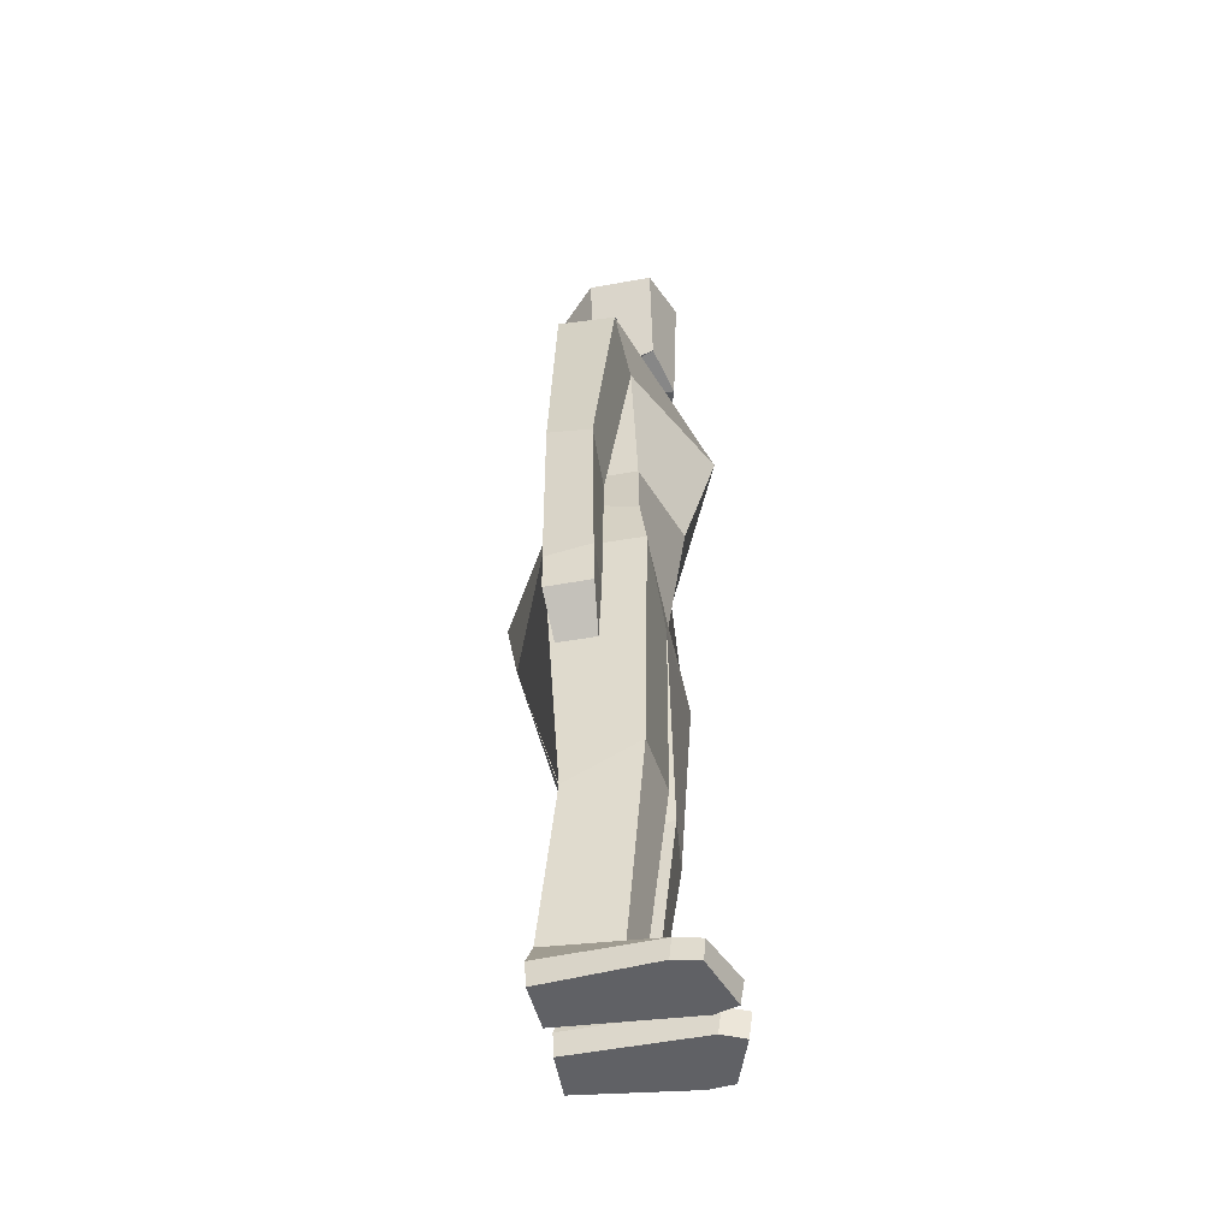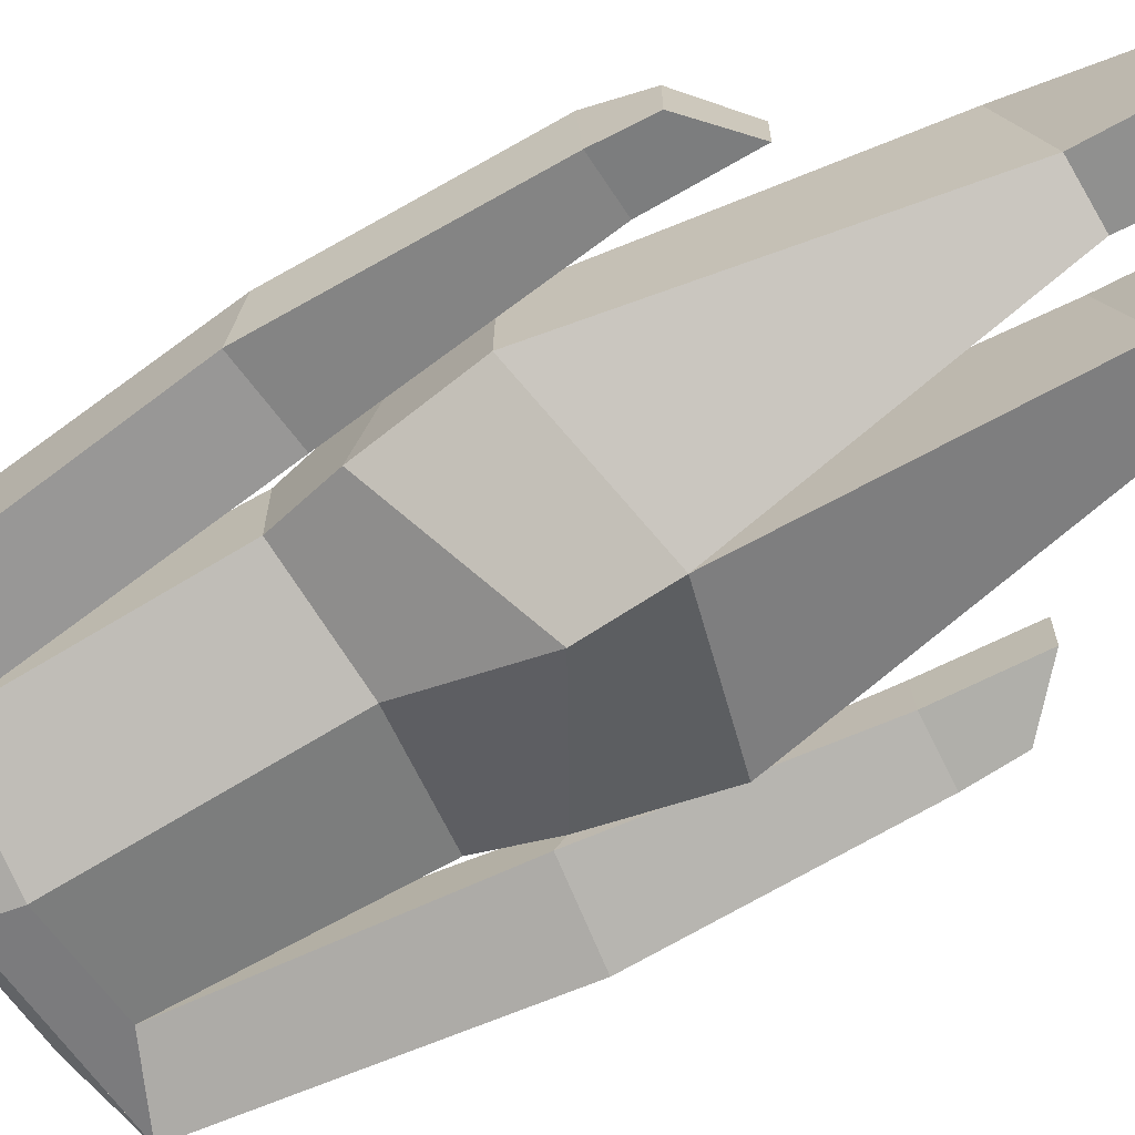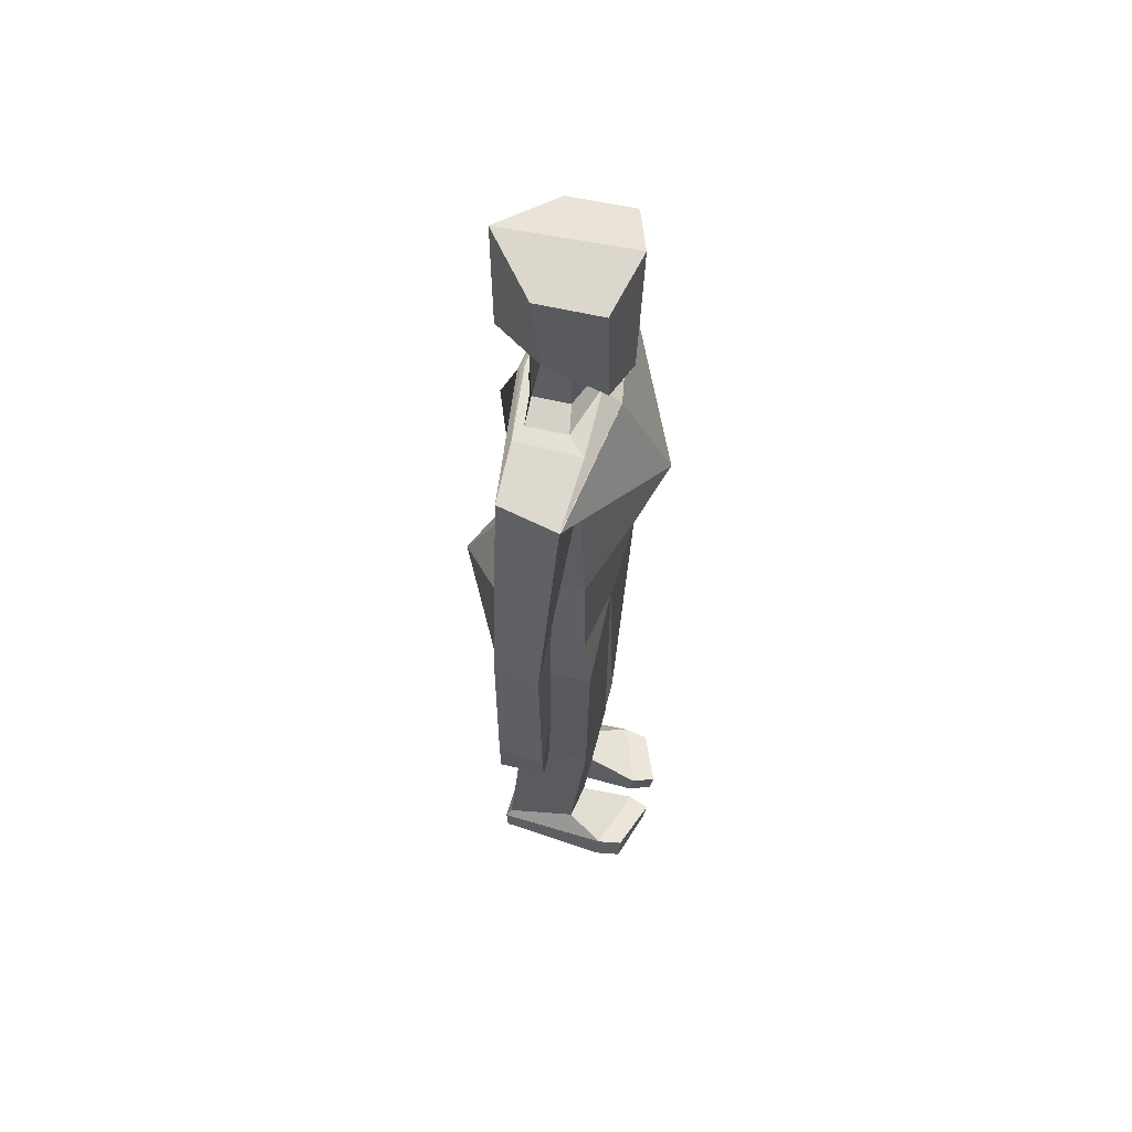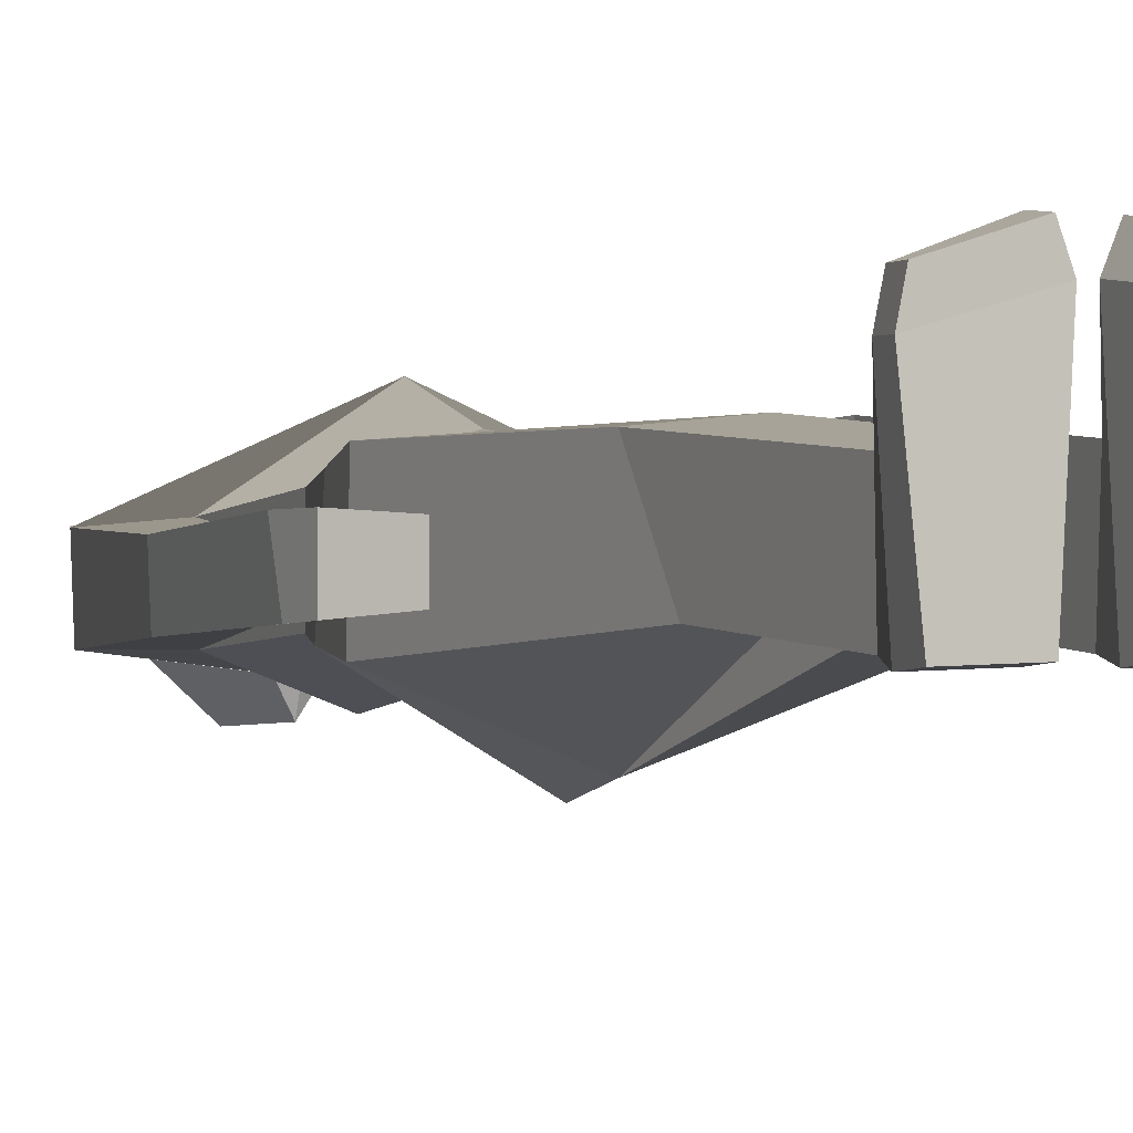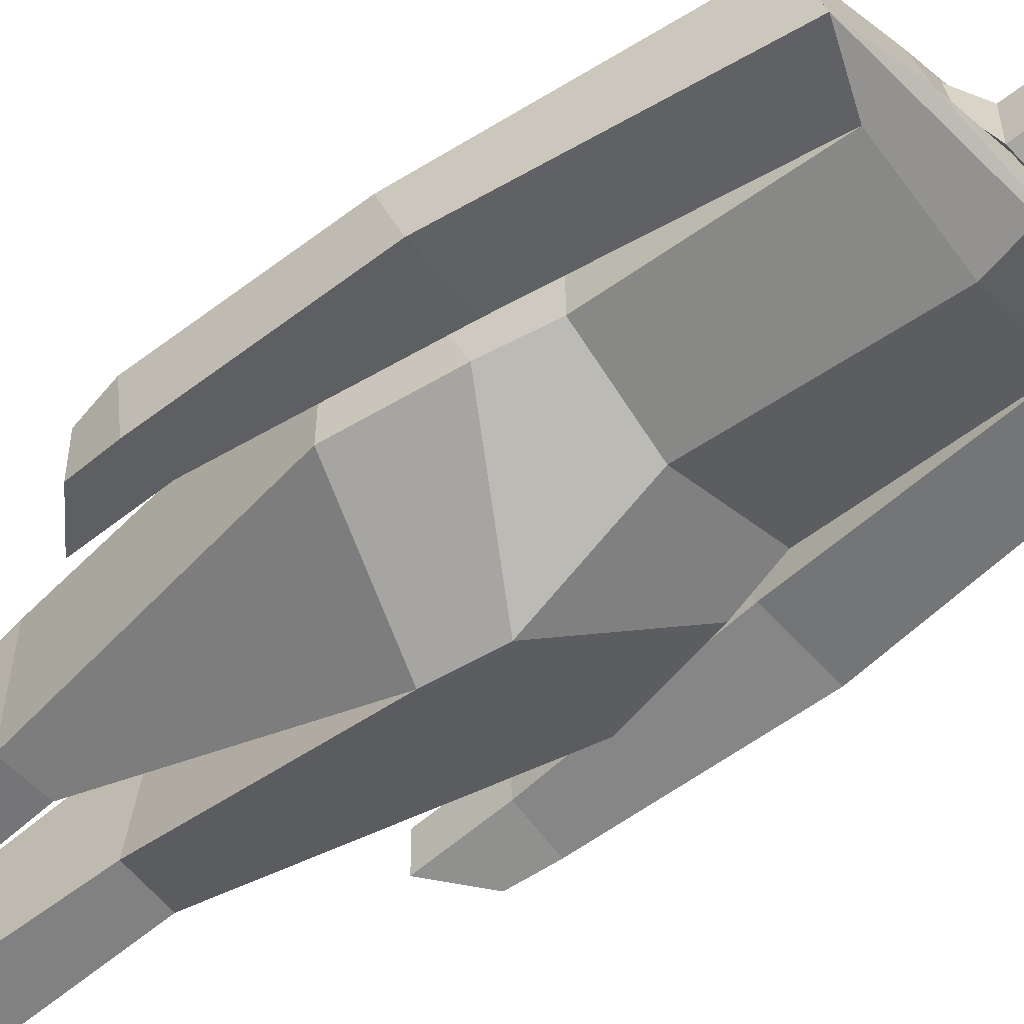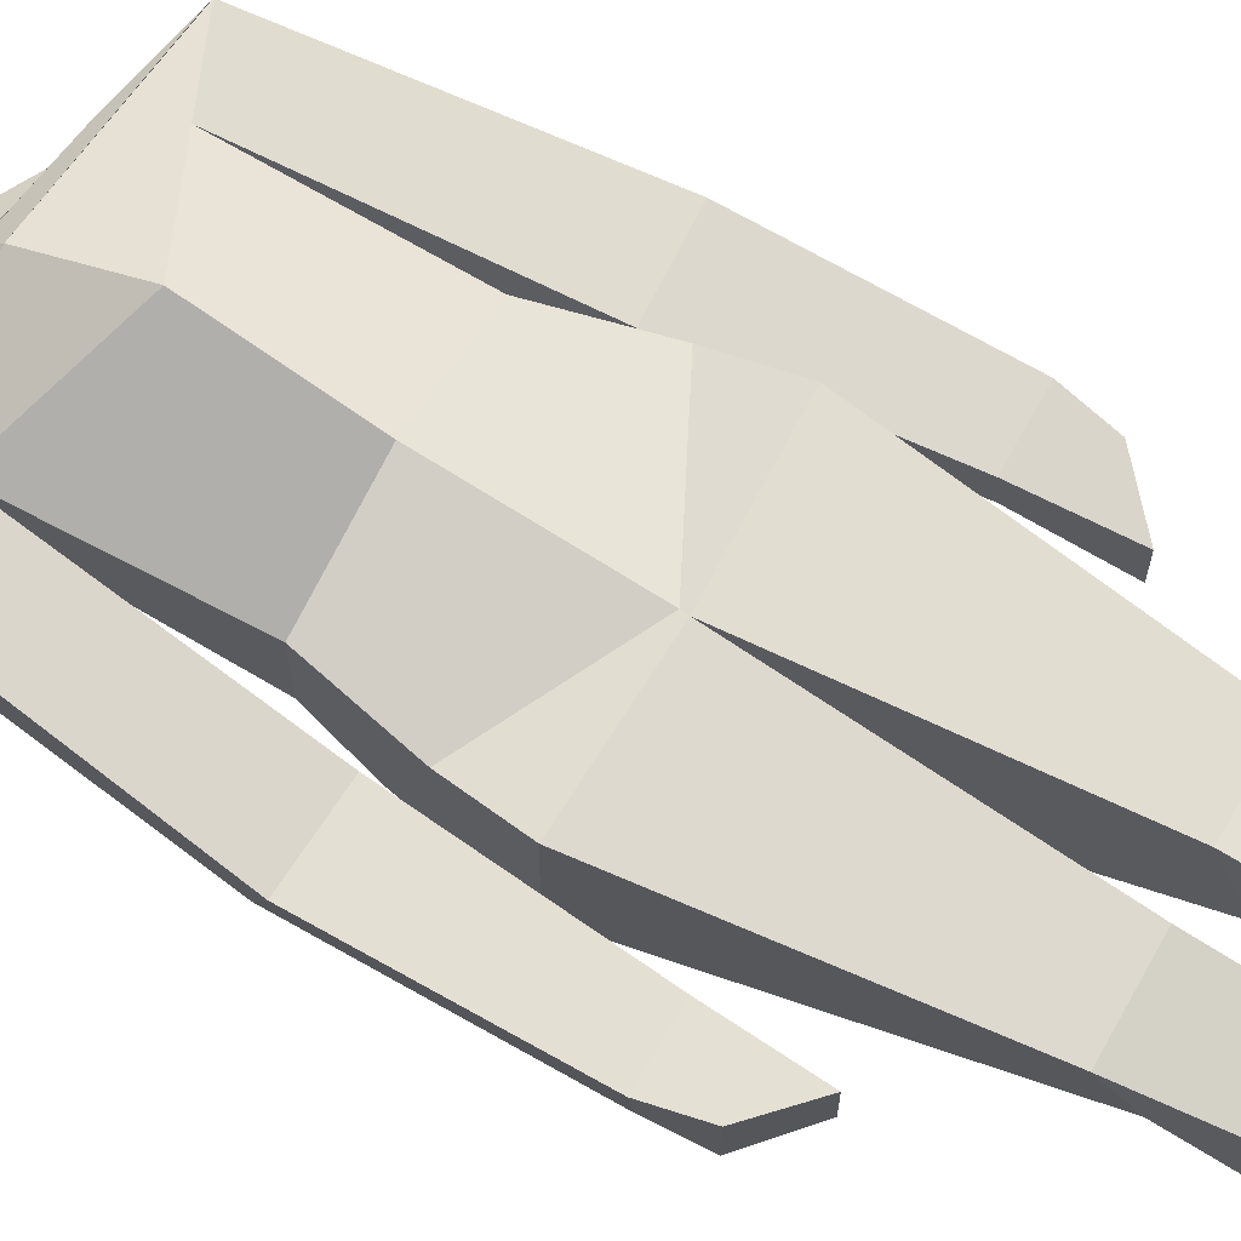
<metadata>
{"format":"obj","ext":"obj","renderer":"f3d","projection":"perspective","resolution":1024,"background":"white","views":[{"elev":-48.7,"azim":-78.6,"up":"+Y"},{"elev":-71.2,"azim":-60.3,"up":"+Z"},{"elev":57.0,"azim":-76.9,"up":"+Y"},{"elev":-2.6,"azim":-22.3,"up":"+Z"},{"elev":-54.5,"azim":129.2,"up":"+Z"},{"elev":69.8,"azim":-60.1,"up":"+Z"}]}
</metadata>
<code>
o body_Cube
v 0.8634 1.751 -0.2911
v 0.8975 0.004197 -0.2574
v 0.9356 1.592 0.3744
v 0.8975 0.004197 0.4341
v 0 1.763 -0.6122
v 0 -0.08197 -0.4424
v 0 1.079 1.076
v 0 -0.004918 0.7369
v 1.021 -0.4904 -0.3313
v 1.078 -0.7921 0.474
v 0 -1.06 -1.055
v 0 -1.342 0.5437
v 1.158 -1.354 0.5559
v 1.174 -1.354 -0.4276
v 0 -1.672 -0.941
v 0 -1.392 0.5255
v 0.8632 -3.713 0.4624
v 0.6993 -3.954 -0.3309
v 0.2575 -3.953 -0.3013
v 0.1834 -3.709 0.5404
v 0.2076 -5.75 0.308
v 0.6004 -5.748 0.2308
v 0.7107 -5.744 -0.5004
v 0.1804 -5.743 -0.4863
v 1.515 1.835 0.3209
v 0 2.142 -0.4343
v 1.109 -0.3582 -0.1798
v 1.147 -0.4824 0.1421
v 1.747 -0.2968 -0.2949
v 1.816 -0.4492 0.1699
v 1.332 -2.149 -0.1784
v 1.303 -2.141 0.1622
v 1.739 -2.136 -0.2898
v 1.806 -2.136 0.1931
v 0.1109 -5.914 0.8772
v 0 1.914 0.5701
v 1.443 1.994 -0.2911
v 0.8075 -5.907 0.6349
v 1.515 1.835 0.3295
v 0.7224 -5.886 -0.5633
v 1.515 1.835 0.3212
v 0 2.141 -0.4367
v 0 2.074 0.3789
v 0.8137 2.136 -0.2918
v 0 2.179 -0.4069
v 0.7298 1.968 0.3718
v 0 2.074 0.3808
v 0 2.222 -0.3636
v 0.5628 2.045 0.1936
v 0 2.088 0.3732
v 0.616 2.122 -0.2212
v 0 2.227 -0.2287
v 0.3231 2.191 0.1563
v 0 2.235 0.3003
v 0.3185 2.196 -0.2226
v 0 2.233 -0.317
v 0.3309 2.641 0.1586
v 0.2905 2.644 -0.1411
v 0 2.613 -0.3182
v 0.2 -5.89 -0.5404
v 0.7142 -6.142 -0.5504
v 0.1918 -6.146 -0.5275
v 0.1252 -6.174 0.8378
v 0.8436 -6.163 0.6182
v 0.202 -5.928 1.113
v 0.7598 -5.921 0.8974
v 0.2182 -6.189 1.074
v 0.7967 -6.177 0.8823
v 0.4895 2.639 0.5375
v 0 2.515 0.678
v 0 2.748 -0.6412
v 0.6315 3.874 0.5415
v 0 4.06 0.7297
v 0.6269 3.878 -0.137
v 0 4.036 -0.6517
v 0 2.515 0.2991
v 1.349 -2.863 -0.2475
v 1.347 -2.863 0.1455
v 1.719 -2.527 -0.2873
v 1.72 -2.526 0.185
v 0 2.515 0.678
v 0 4.06 0.7297
v 0 2.515 0.678
v -0.8634 1.751 -0.2911
v -0.8975 0.004197 -0.2574
v -0.9356 1.592 0.3744
v -0.8975 0.004197 0.4341
v -1.021 -0.4904 -0.3313
v -1.078 -0.7921 0.474
v -1.158 -1.354 0.5559
v -1.174 -1.354 -0.4276
v -0.8632 -3.713 0.4624
v -0.6993 -3.954 -0.3309
v -0.2575 -3.953 -0.3013
v -0.1834 -3.709 0.5404
v -0.2076 -5.75 0.308
v -0.6004 -5.748 0.2308
v -0.7107 -5.744 -0.5004
v -0.1804 -5.743 -0.4863
v -1.515 1.835 0.3209
v -1.109 -0.3582 -0.1798
v -1.147 -0.4824 0.1421
v -1.747 -0.2968 -0.2949
v -1.816 -0.4492 0.1699
v -1.332 -2.149 -0.1784
v -1.303 -2.141 0.1622
v -1.739 -2.136 -0.2898
v -1.806 -2.136 0.1931
v -0.1109 -5.914 0.8772
v -1.443 1.994 -0.2911
v -0.8075 -5.907 0.6349
v -1.515 1.835 0.3295
v -0.7224 -5.886 -0.5633
v -1.515 1.835 0.3212
v -0.8137 2.136 -0.2918
v -0.7298 1.968 0.3718
v -0.5628 2.045 0.1936
v -0.616 2.122 -0.2212
v -0.3231 2.191 0.1563
v -0.3185 2.196 -0.2226
v -0.3309 2.641 0.1586
v -0.2905 2.644 -0.1411
v -0.2 -5.89 -0.5404
v -0.7142 -6.142 -0.5504
v -0.1918 -6.146 -0.5275
v -0.1252 -6.174 0.8378
v -0.8436 -6.163 0.6182
v -0.202 -5.928 1.113
v -0.7598 -5.921 0.8974
v -0.2182 -6.189 1.074
v -0.7967 -6.177 0.8823
v -0.4895 2.639 0.5375
v -0.6315 3.874 0.5415
v -0.6269 3.878 -0.137
v -1.349 -2.863 -0.2475
v -1.347 -2.863 0.1455
v -1.719 -2.527 -0.2873
v -1.72 -2.526 0.185
f 37 25 30 29
f 4 3 7 8
f 10 12 16 13
f 6 2 9 11
f 2 1 3 4
f 6 5 1 2
f 4 8 12 10
f 2 4 10 9
f 15 14 18 19
f 12 11 15 16
f 9 10 13 14
f 11 9 14 15
f 17 20 21 22
f 16 15 19 20
f 13 16 20 17
f 14 13 17 18
f 23 22 38 40
f 18 17 22 23
f 19 18 23 24
f 20 19 24 21
f 1 5 26 37
f 7 3 25 36
f 30 28 32 34
f 1 37 29 27
f 3 1 27 28
f 25 3 28 30
f 33 34 80 79
f 27 29 33 31
f 29 30 34 33
f 28 27 31 32
f 24 23 40 60
f 35 60 62 63
f 21 24 60 35
f 22 21 35 38
f 36 41 46 43
f 39 37 41
f 36 39 41
f 44 45 48
f 37 42 45 44
f 41 37 44 46
f 44 48 52 51
f 43 46 47
f 50 49 53 54
f 46 44 51 49
f 47 46 49 50
f 54 53 57 76
f 51 52 56 55
f 49 51 55 53
f 58 59 71
f 55 56 59 58
f 53 55 58 57
f 62 61 64 63
f 35 63 67 65
f 60 40 61 62
f 40 38 64 61
f 66 65 67 68
f 63 64 68 67
f 38 35 65 66
f 64 38 66 68
f 58 71 75 74
f 57 58 69
f 76 57 69 70
f 74 75 73 72
f 69 58 74 72
f 70 69 72 73
f 71 59 73 75
f 78 77 79 80
f 32 31 77 78
f 34 32 78 80
f 31 33 79 77
f 70 73 82 83
f 110 103 104 100
f 87 8 7 86
f 89 90 16 12
f 6 11 88 85
f 85 87 86 84
f 6 85 84 5
f 87 89 12 8
f 85 88 89 87
f 15 94 93 91
f 88 91 90 89
f 11 15 91 88
f 92 97 96 95
f 16 95 94 15
f 90 92 95 16
f 91 93 92 90
f 98 113 111 97
f 93 98 97 92
f 94 99 98 93
f 95 96 99 94
f 84 110 26 5
f 7 36 100 86
f 104 108 106 102
f 84 101 103 110
f 86 102 101 84
f 100 104 102 86
f 107 137 138 108
f 101 105 107 103
f 103 107 108 104
f 102 106 105 101
f 99 123 113 98
f 109 126 125 123
f 96 109 123 99
f 97 111 109 96
f 36 43 116 114
f 112 114 110
f 36 114 112
f 115 48 45
f 110 115 45 42
f 114 116 115 110
f 115 118 52 48
f 43 47 116
f 50 54 119 117
f 116 117 118 115
f 47 50 117 116
f 54 76 121 119
f 118 120 56 52
f 117 119 120 118
f 122 71 59
f 120 122 59 56
f 119 121 122 120
f 125 126 127 124
f 109 128 130 126
f 123 125 124 113
f 113 124 127 111
f 129 131 130 128
f 126 130 131 127
f 111 129 128 109
f 127 131 129 111
f 122 134 75 71
f 121 132 122
f 76 70 132 121
f 134 133 73 75
f 132 133 134 122
f 70 73 133 132
f 136 138 137 135
f 106 136 135 105
f 108 138 136 106
f 105 135 137 107

</code>
